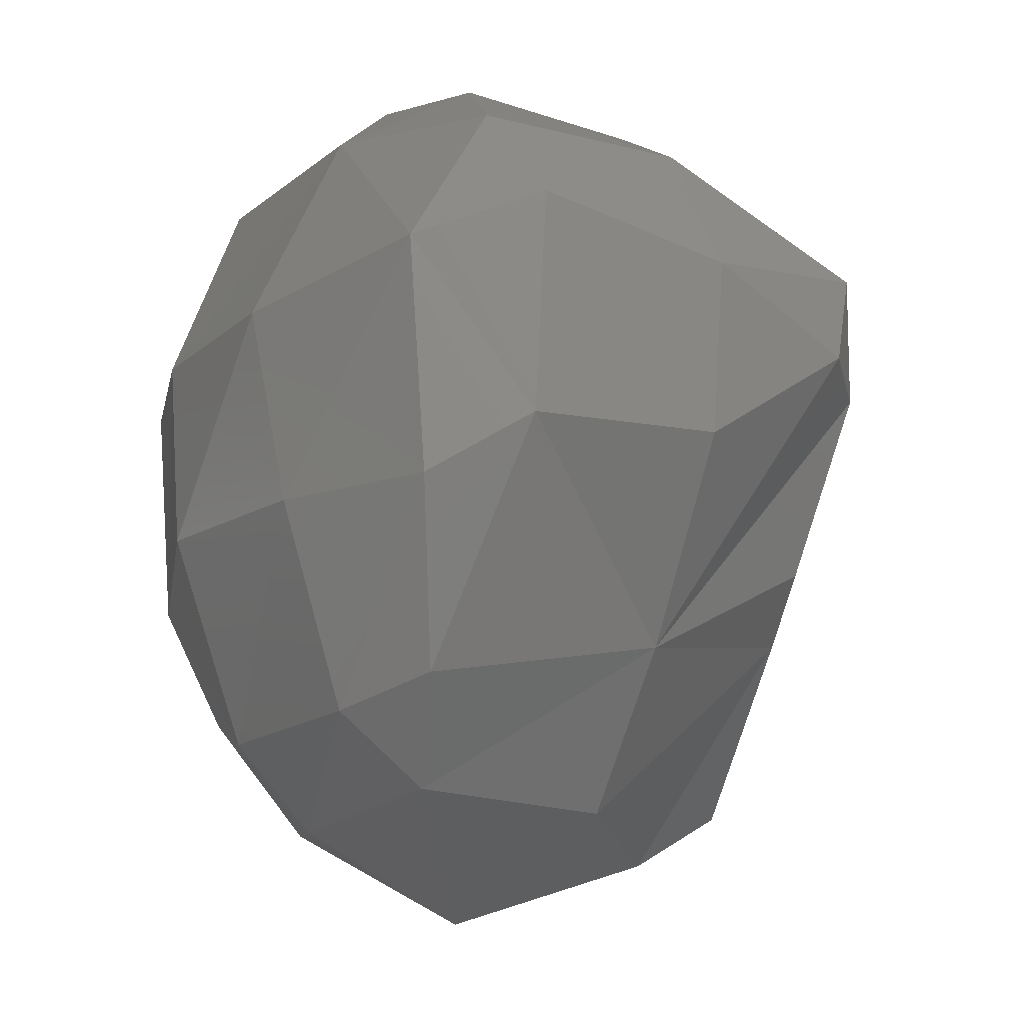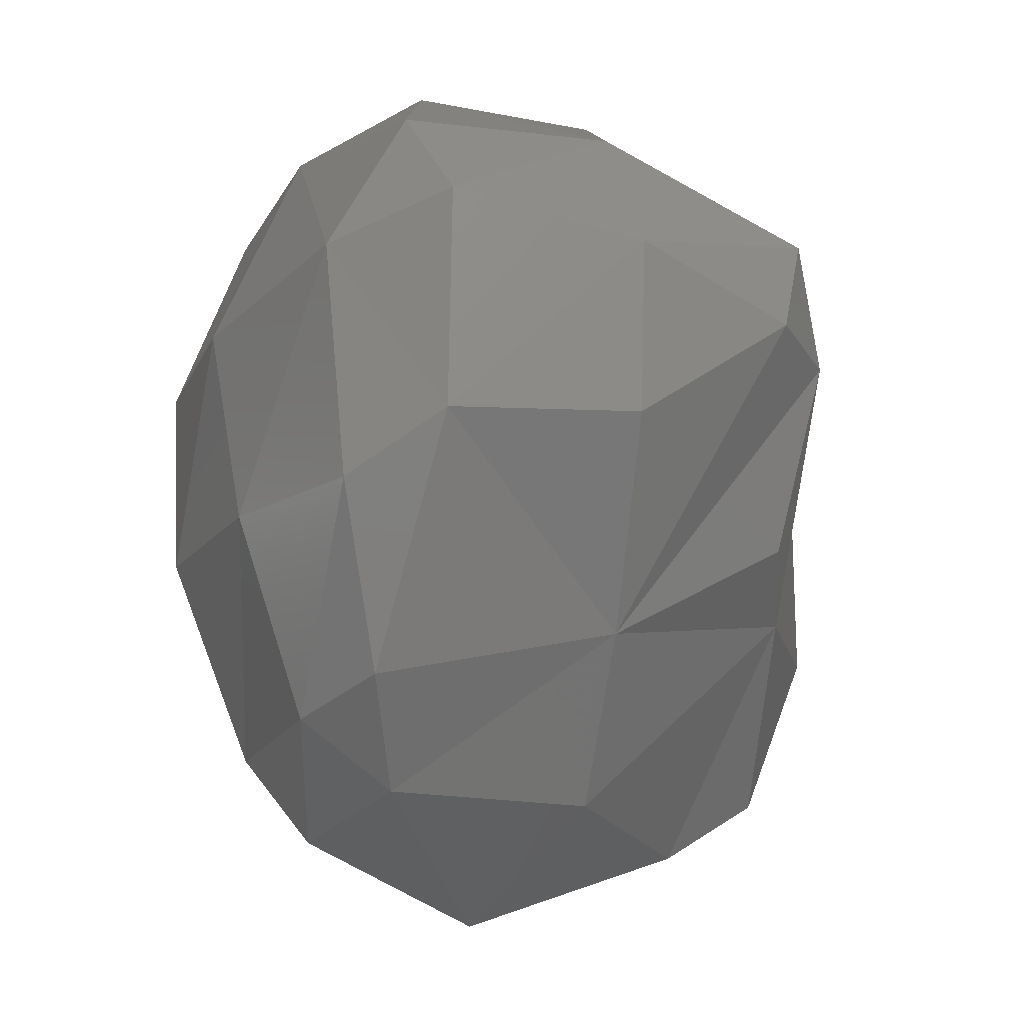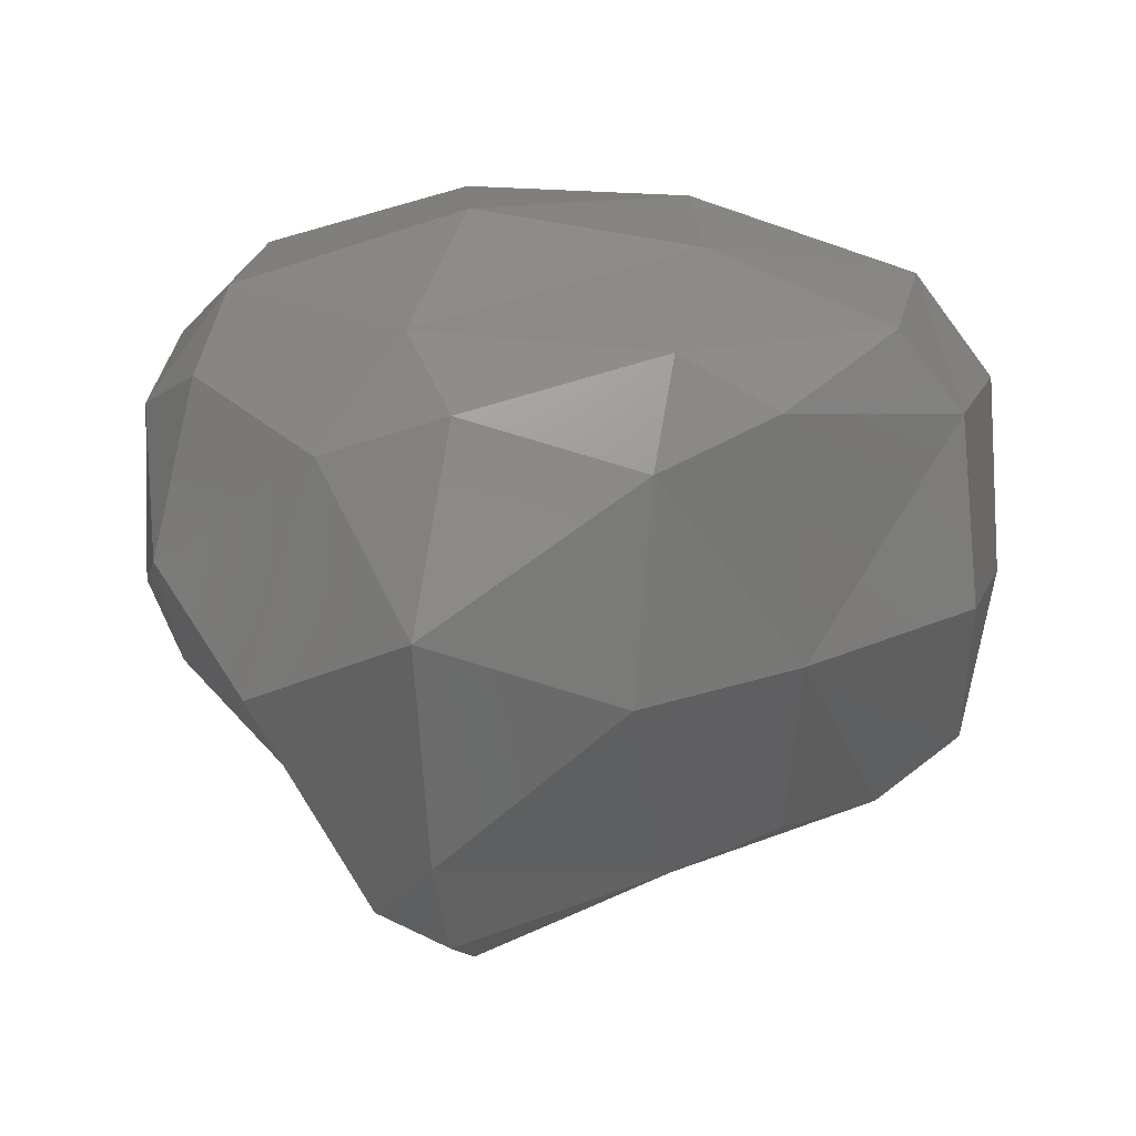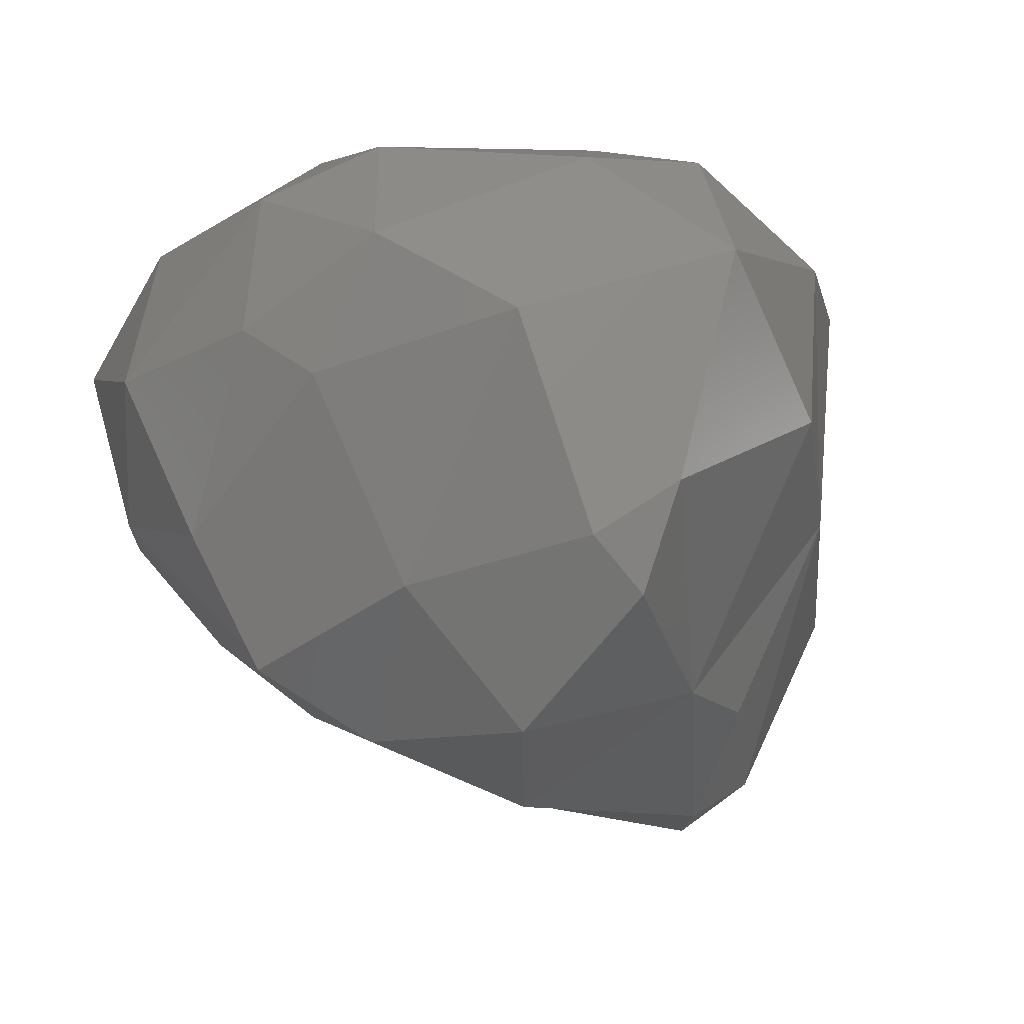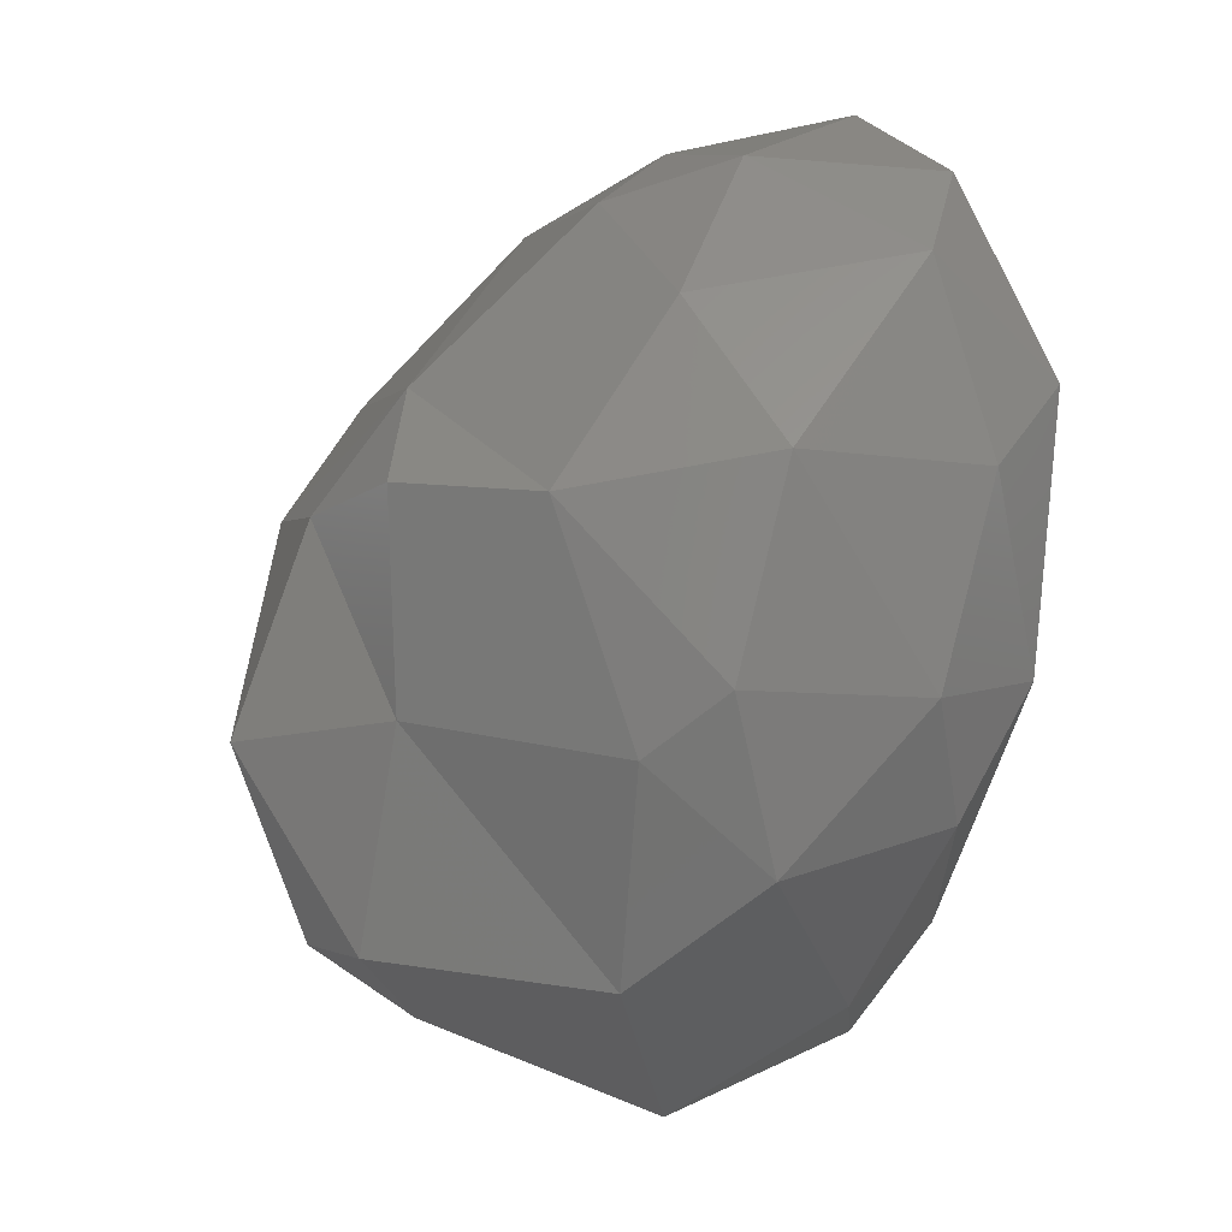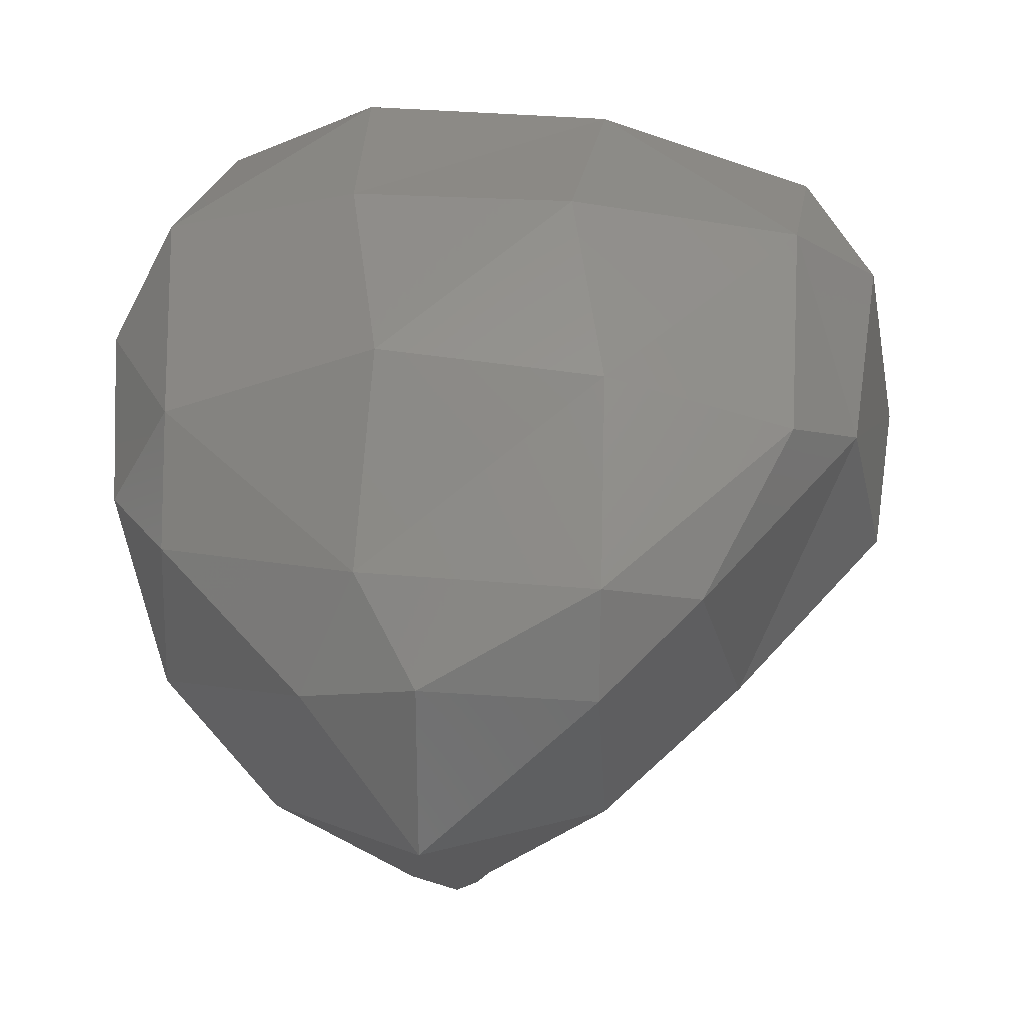
<metadata>
{"format":"stl","ext":"stl","renderer":"f3d","projection":"perspective","resolution":1024,"background":"white","views":[{"elev":-24.4,"azim":62.8,"up":"+Y"},{"elev":-25.3,"azim":74.3,"up":"+Y"},{"elev":11.1,"azim":5.1,"up":"+Z"},{"elev":-36.1,"azim":-39.7,"up":"+Z"},{"elev":-1.7,"azim":-104.1,"up":"+Y"},{"elev":-39.5,"azim":7.9,"up":"+Y"}]}
</metadata>
<code>
# stl→obj: 61 verts, 118 faces
v 110.2 135.8 174.9
v 110.2 135.5 175.3
v 109.9 135.7 175.1
v 110.2 136.5 174.7
v 109.7 136.5 175.2
v 110.9 136.3 175.1
v 110 137.2 174.9
v 109.5 137.3 175.1
v 110.9 137.3 174.9
v 111.7 137.1 175.2
v 111.4 136.5 175.2
v 110 137.7 175.3
v 111.3 137.7 175.3
v 112 137.5 175.3
v 112 137.1 175.4
v 110.1 135.1 176.2
v 109.5 135.6 175.9
v 110.9 135.5 175.9
v 109.1 136.4 175.8
v 109.1 136 176.3
v 108.9 136.6 176.1
v 111.4 136 176
v 109.1 137.3 175.6
v 108.8 137.4 176.3
v 112.1 136.6 176.1
v 112.2 137.3 176.1
v 109.2 137.9 176
v 110 138.3 175.9
v 109.6 138.4 176.3
v 110.8 138.3 175.9
v 111.4 138.3 176
v 111.9 137.9 176.1
v 110.2 138.6 176.2
v 111 138.5 176.3
v 110.2 135.4 176.9
v 109.8 135.6 176.8
v 110.9 135.4 176.7
v 111.3 135.7 176.9
v 109.2 136.2 177
v 108.9 136.6 176.8
v 112 136.6 176.8
v 108.9 137.4 177
v 112.1 137.5 176.8
v 109 138.1 176.8
v 109.4 138.4 177
v 111.4 138.4 176.8
v 111.9 137.9 177
v 110 138.7 176.9
v 110.8 138.6 176.9
v 110 135.8 177.2
v 111 135.7 177.1
v 109.2 136.7 177.2
v 110.2 136.6 177.5
v 111 136.5 177.4
v 111.7 136.4 177.1
v 109.2 137.7 177.3
v 110 137.5 177.6
v 110.9 137.3 177.5
v 111.8 137.3 177.2
v 110 138.3 177.3
v 111.1 138.2 177.2
f 1 2 3
f 4 1 3
f 5 4 3
f 6 2 1
f 6 1 4
f 7 4 5
f 8 7 5
f 6 4 9
f 9 4 7
f 10 11 6
f 10 6 9
f 7 8 12
f 9 7 12
f 13 9 12
f 10 9 13
f 14 10 13
f 15 10 14
f 2 16 17
f 3 2 17
f 2 18 16
f 19 20 21
f 19 17 20
f 19 5 17
f 5 3 17
f 2 6 18
f 6 11 22
f 6 22 18
f 23 19 21
f 24 23 21
f 5 23 8
f 19 23 5
f 11 10 22
f 22 10 15
f 22 15 25
f 25 15 26
f 23 24 27
f 28 27 29
f 12 27 28
f 12 23 27
f 12 8 23
f 12 30 13
f 28 30 12
f 31 13 30
f 31 32 13
f 32 14 13
f 26 15 14
f 32 26 14
f 28 29 33
f 30 28 33
f 34 30 33
f 31 30 34
f 16 35 36
f 17 16 36
f 18 37 16
f 16 37 35
f 37 18 22
f 38 37 22
f 20 39 40
f 21 20 40
f 36 20 17
f 39 20 36
f 22 41 38
f 41 22 25
f 21 40 24
f 40 42 24
f 25 26 41
f 41 26 43
f 24 42 44
f 27 24 44
f 44 29 27
f 45 29 44
f 32 46 47
f 31 46 32
f 43 26 32
f 47 43 32
f 29 45 48
f 33 29 48
f 34 33 49
f 33 48 49
f 46 31 34
f 49 46 34
f 35 50 36
f 35 37 51
f 50 35 51
f 37 38 51
f 39 52 40
f 39 36 50
f 39 50 52
f 52 50 53
f 51 54 50
f 54 53 50
f 38 41 55
f 38 55 51
f 51 55 54
f 52 56 42
f 40 52 42
f 53 57 52
f 57 56 52
f 54 58 53
f 58 57 53
f 55 59 54
f 59 58 54
f 41 43 59
f 55 41 59
f 42 56 44
f 45 44 56
f 45 56 60
f 60 56 57
f 58 61 57
f 61 60 57
f 47 46 61
f 47 61 59
f 59 61 58
f 43 47 59
f 45 60 48
f 49 48 60
f 61 49 60
f 46 49 61

</code>
